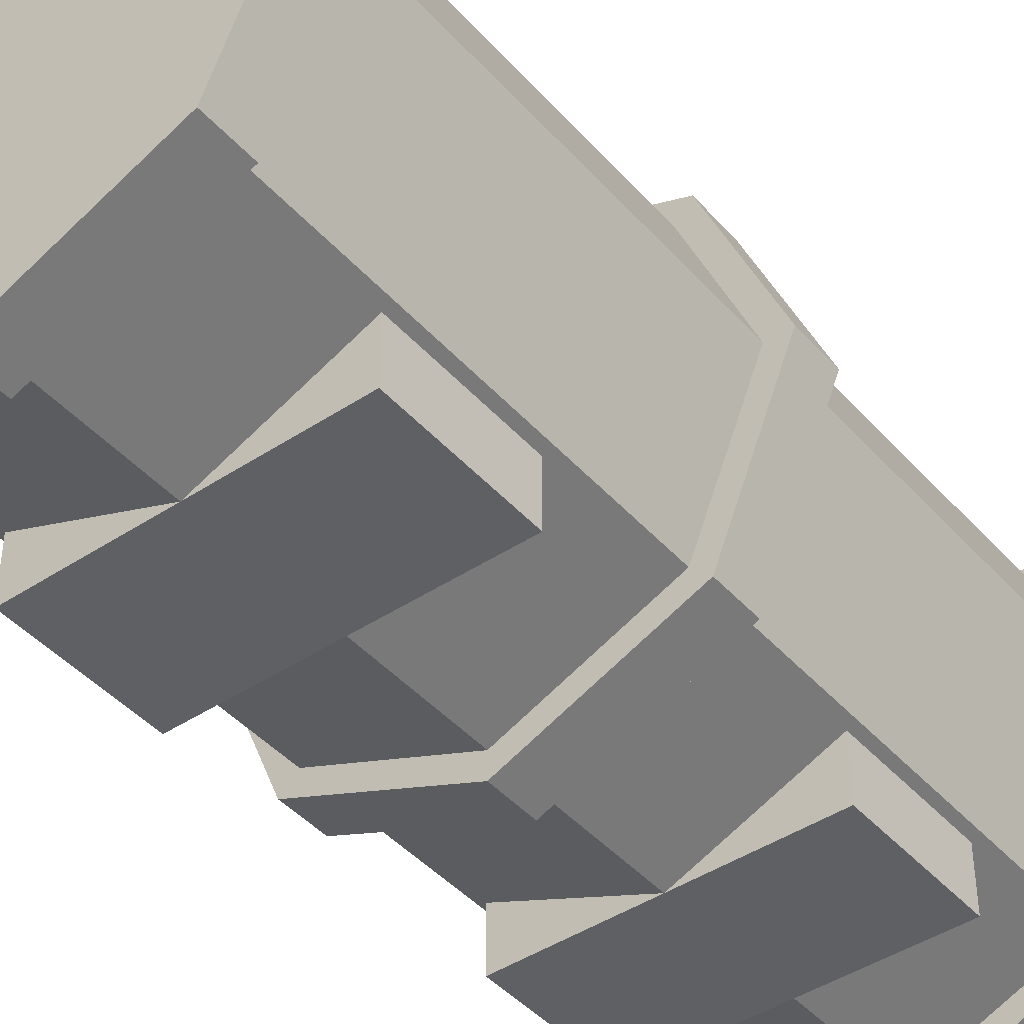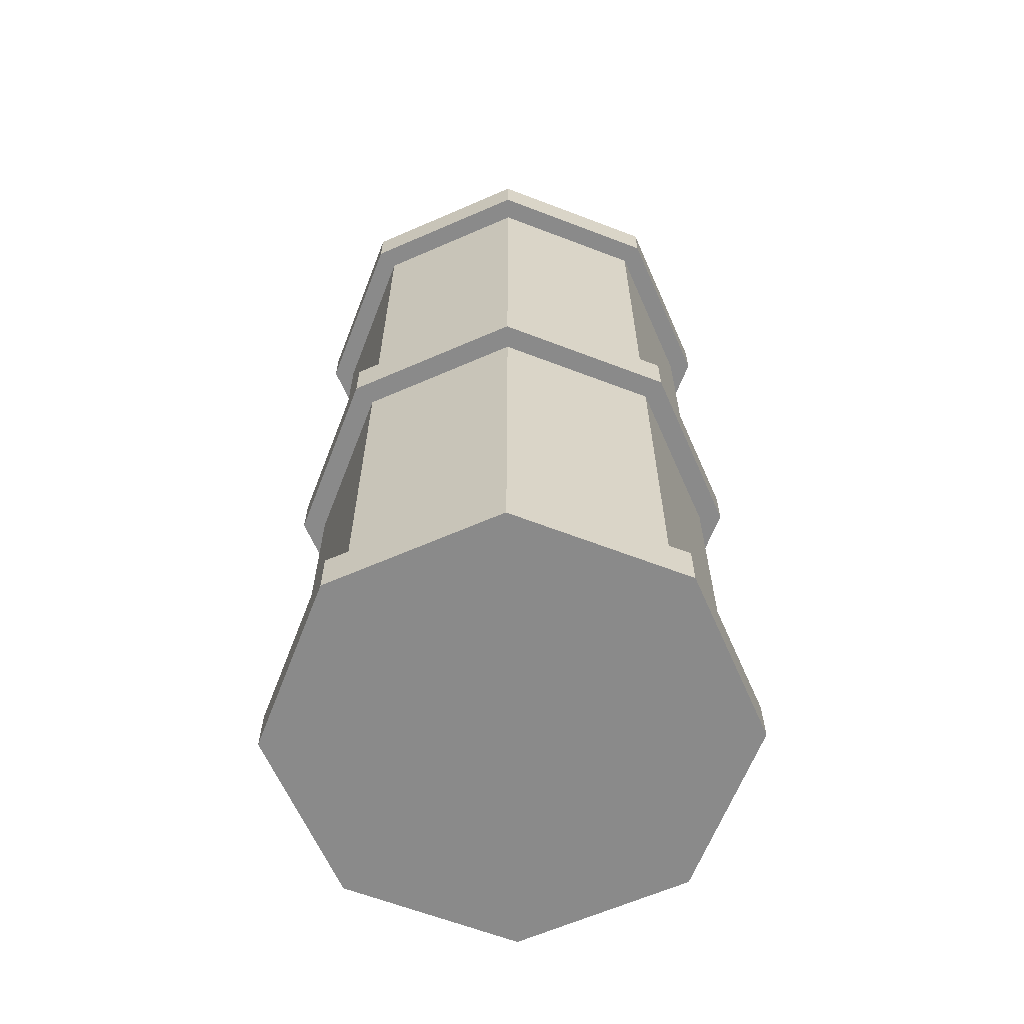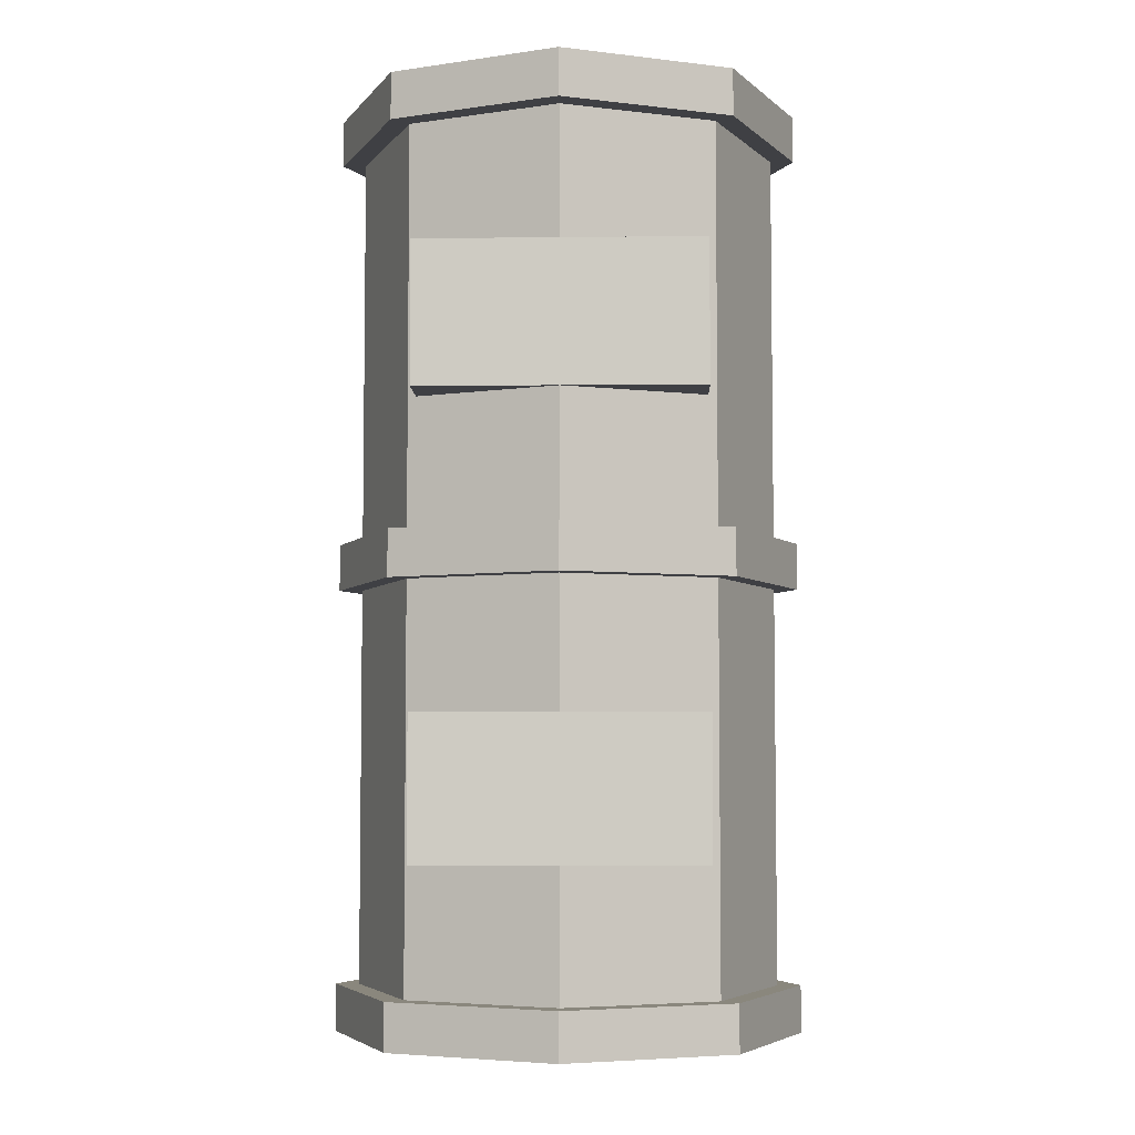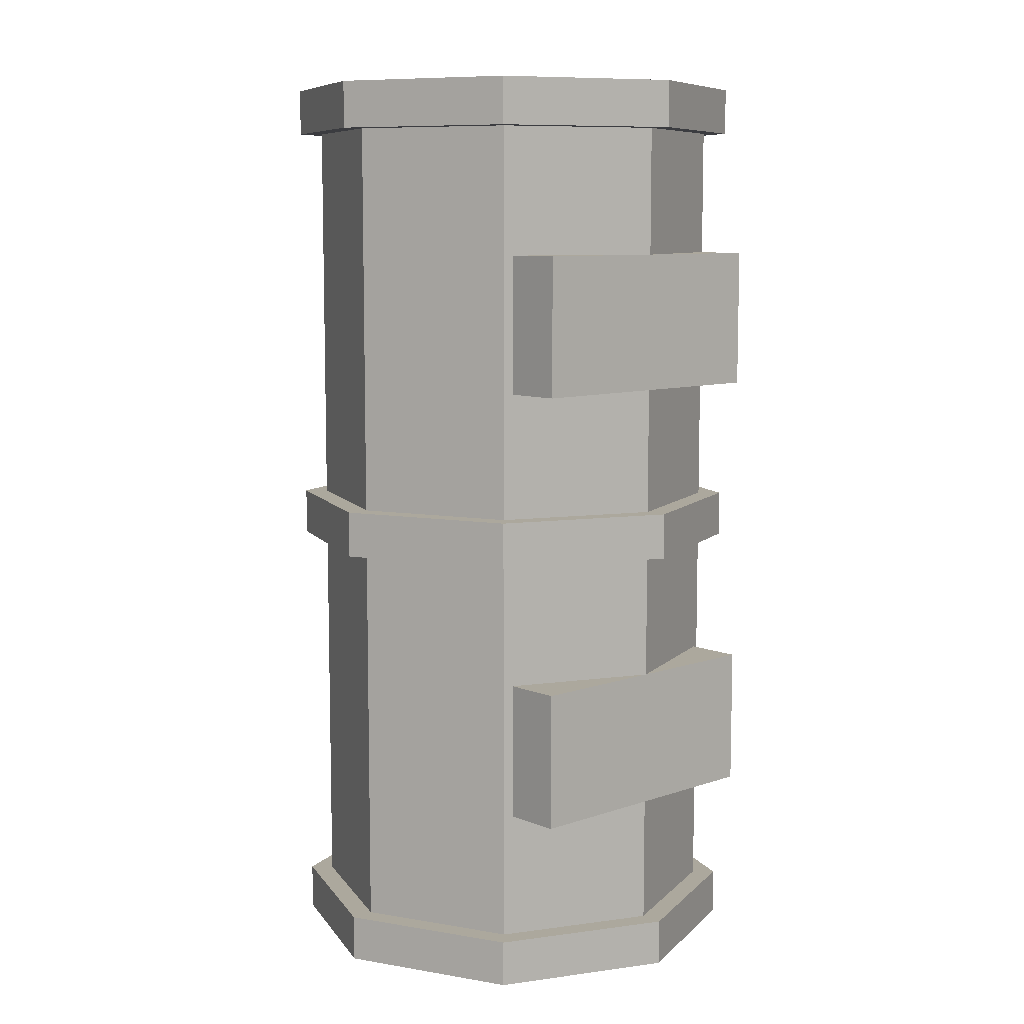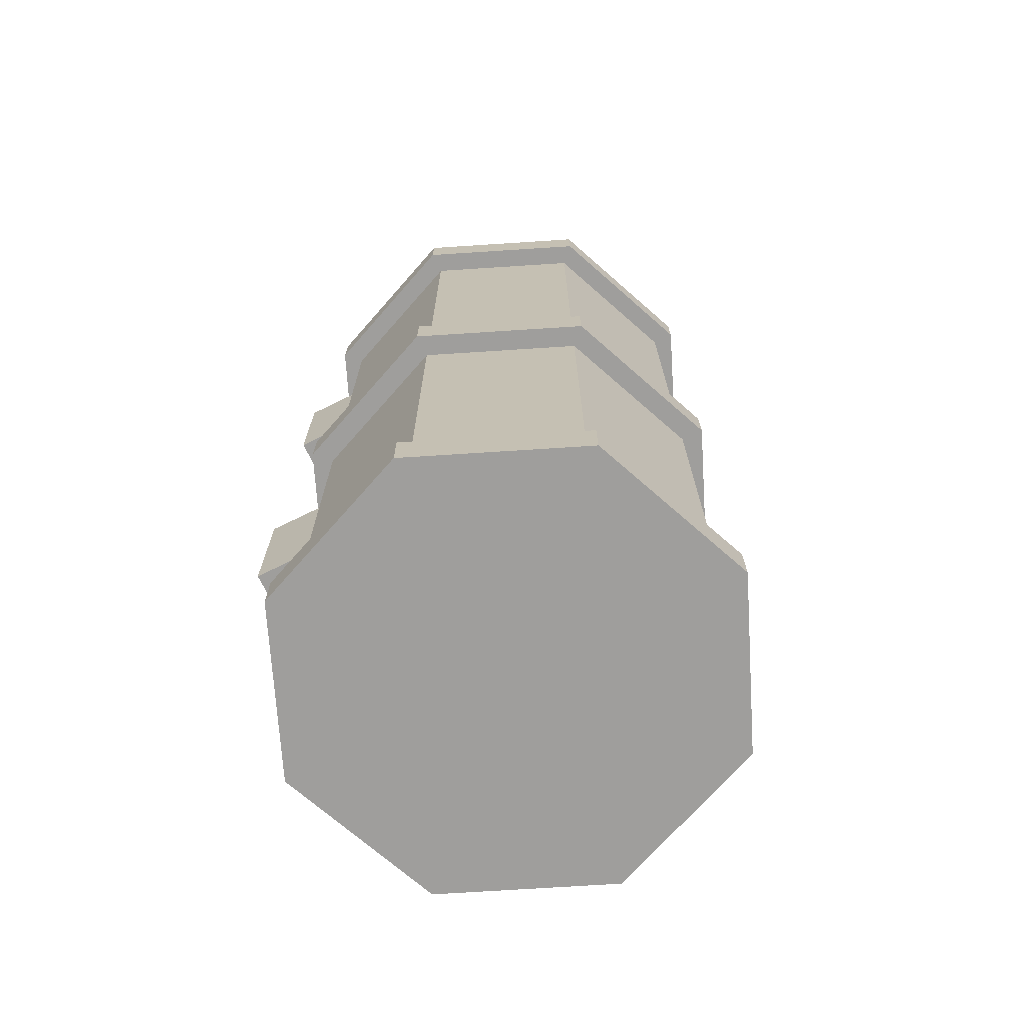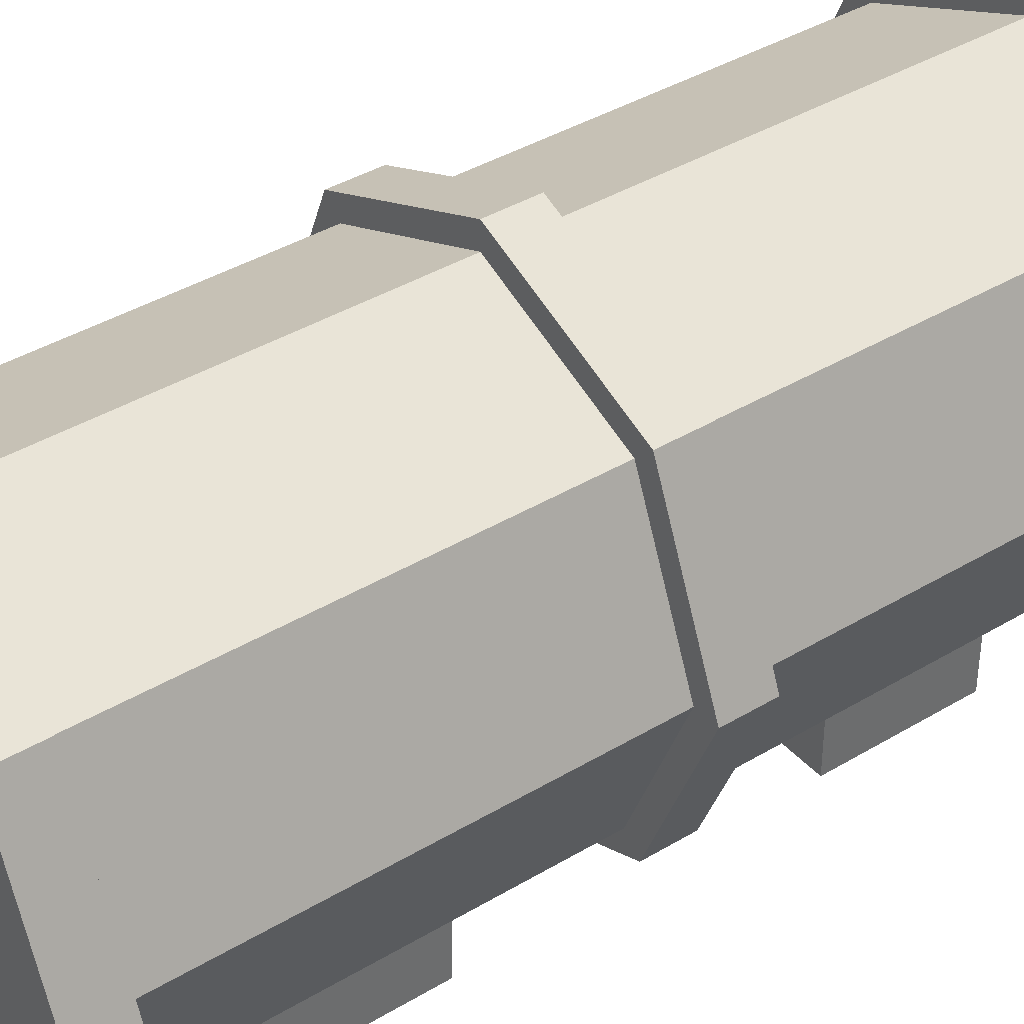
<metadata>
{"format":"obj","ext":"obj","renderer":"f3d","projection":"perspective","resolution":1024,"background":"white","views":[{"elev":-43.5,"azim":38.1,"up":"+Z"},{"elev":-63.4,"azim":1.3,"up":"+Y"},{"elev":-5.1,"azim":-178.0,"up":"+Y"},{"elev":8.6,"azim":137.2,"up":"+Y"},{"elev":-71.1,"azim":-63.8,"up":"+Y"},{"elev":39.3,"azim":53.1,"up":"+Z"}]}
</metadata>
<code>
o Cylinder.001
v -0.3 0.375 -0.05
v -0.3 0.375 -0.45
v 0.3 0.375 -0.45
v 0.3 0.375 -0.05
v -0.3 0.675 -0.05
v -0.3 0.675 -0.45
v 0.3 0.675 -0.45
v 0.3 0.675 -0.05
v -0.3 1.325 -0.05
v -0.3 1.325 -0.45
v 0.3 1.325 -0.45
v 0.3 1.325 -0.05
v -0.3 1.625 -0.05
v -0.3 1.625 -0.45
v 0.3 1.625 -0.45
v 0.3 1.625 -0.05
v 0 0.95 -0.5
v 0 1.05 -0.5
v 0.3536 0.95 -0.3536
v 0.3536 1.05 -0.3536
v 0.5 0.95 0
v 0.5 1.05 0
v 0.3536 0.95 0.3536
v 0.3536 1.05 0.3536
v -0 0.95 0.5
v -0 1.05 0.5
v -0.3536 0.95 0.3536
v -0.3536 1.05 0.3536
v -0.5 0.95 -0
v -0.5 1.05 -0
v -0.3536 0.95 -0.3536
v -0.3536 1.05 -0.3536
v 0 1.9 -0.5
v 0 2 -0.5
v 0.3536 1.9 -0.3536
v 0.3536 2 -0.3536
v 0.5 1.9 0
v 0.5 2 0
v 0.3536 1.9 0.3536
v 0.3536 2 0.3536
v -0 1.9 0.5
v -0 2 0.5
v -0.3536 1.9 0.3536
v -0.3536 2 0.3536
v -0.5 1.9 -0
v -0.5 2 -0
v -0.3536 1.9 -0.3536
v -0.3536 2 -0.3536
v 0 0 -0.5
v 0 0.1 -0.5
v 0.3536 0 -0.3536
v 0.3536 0.1 -0.3536
v 0.5 0 0
v 0.5 0.1 0
v 0.3536 0 0.3536
v 0.3536 0.1 0.3536
v -0 0 0.5
v -0 0.1 0.5
v -0.3536 0 0.3536
v -0.3536 0.1 0.3536
v -0.5 0 -0
v -0.5 0.1 -0
v -0.3536 0 -0.3536
v -0.3536 0.1 -0.3536
v 0 -0 -0.45
v 0 2 -0.45
v 0.3182 -0 -0.3182
v 0.3182 2 -0.3182
v 0.45 -0 0
v 0.45 2 0
v 0.3182 -0 0.3182
v 0.3182 2 0.3182
v -0 -0 0.45
v -0 2 0.45
v -0.3182 -0 0.3182
v -0.3182 2 0.3182
v -0.45 -0 -0
v -0.45 2 -0
v -0.3182 -0 -0.3182
v -0.3182 2 -0.3182
f 6 2 1
f 7 3 2
f 8 4 3
f 5 1 4
f 2 3 4
f 7 6 5
f 14 10 9
f 15 11 10
f 16 12 11
f 13 9 12
f 10 11 12
f 15 14 13
f 18 20 19
f 20 22 21
f 22 24 23
f 24 26 25
f 26 28 27
f 28 30 29
f 26 24 22
f 32 18 17
f 30 32 31
f 31 23 29
f 34 36 35
f 36 38 37
f 38 40 39
f 40 42 41
f 42 44 43
f 44 46 45
f 42 40 38
f 48 34 33
f 46 48 47
f 47 39 45
f 50 52 51
f 52 54 53
f 54 56 55
f 56 58 57
f 58 60 59
f 60 62 61
f 54 62 56
f 64 50 49
f 62 64 63
f 63 55 61
f 65 66 68
f 68 70 69
f 69 70 72
f 72 74 73
f 73 74 76
f 75 76 78
f 79 80 66
f 77 78 80
f 5 6 1
f 6 7 2
f 7 8 3
f 8 5 4
f 1 2 4
f 8 7 5
f 13 14 9
f 14 15 10
f 15 16 11
f 16 13 12
f 9 10 12
f 16 15 13
f 17 18 19
f 19 20 21
f 21 22 23
f 23 24 25
f 25 26 27
f 27 28 29
f 18 30 20
f 18 32 30
f 30 28 26
f 31 32 17
f 29 30 31
f 30 26 22
f 30 22 20
f 31 17 19
f 19 21 23
f 23 25 27
f 33 34 35
f 31 19 23
f 35 36 37
f 23 27 29
f 37 38 39
f 39 40 41
f 41 42 43
f 43 44 45
f 38 36 34
f 34 48 46
f 46 44 42
f 47 48 33
f 38 34 46
f 46 42 38
f 45 46 47
f 47 33 35
f 35 37 39
f 39 41 43
f 49 50 51
f 47 35 39
f 51 52 53
f 39 43 45
f 53 54 55
f 55 56 57
f 57 58 59
f 59 60 61
f 54 52 50
f 50 64 62
f 62 60 58
f 63 64 49
f 54 50 62
f 61 62 63
f 62 58 56
f 63 49 51
f 51 53 55
f 55 57 59
f 67 65 68
f 63 51 55
f 67 68 69
f 55 59 61
f 71 69 72
f 71 72 73
f 75 73 76
f 77 75 78
f 65 79 66
f 79 77 80

</code>
